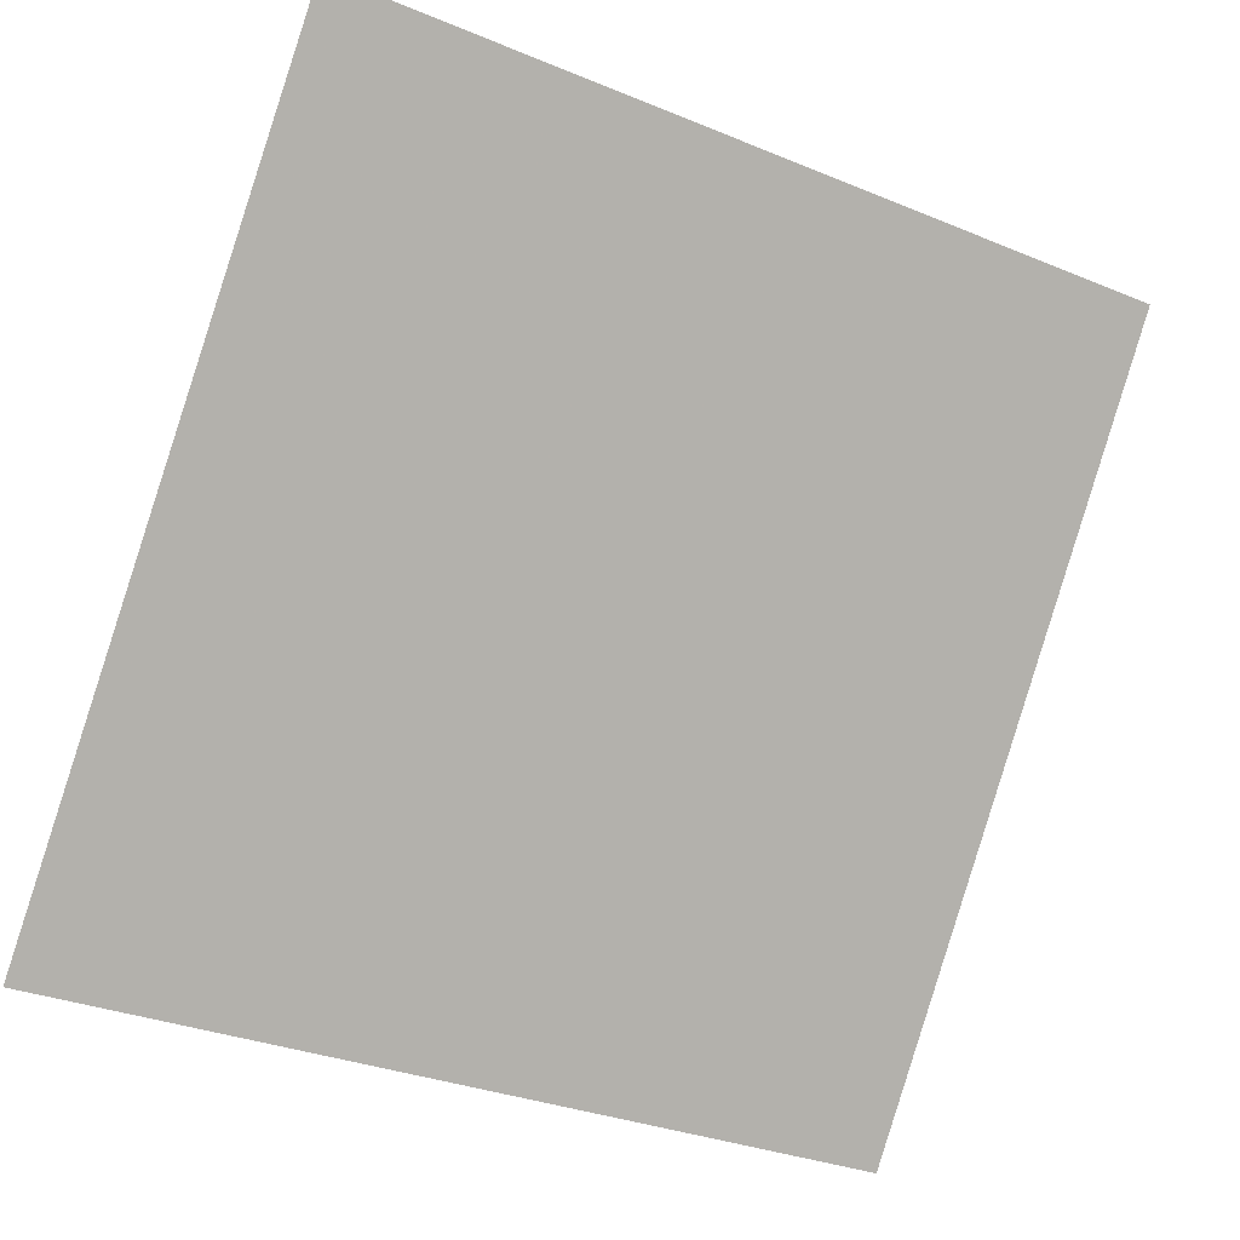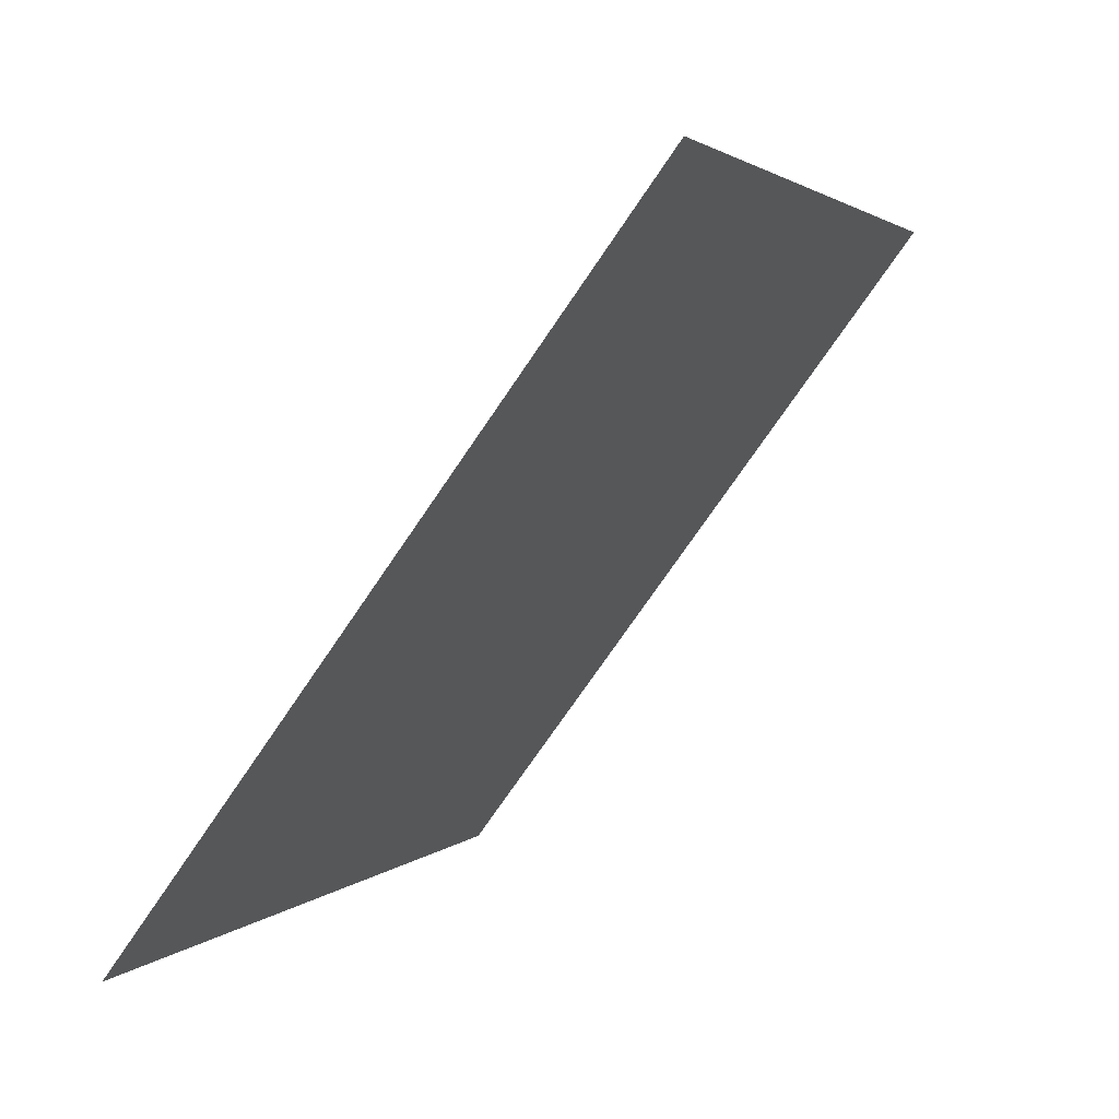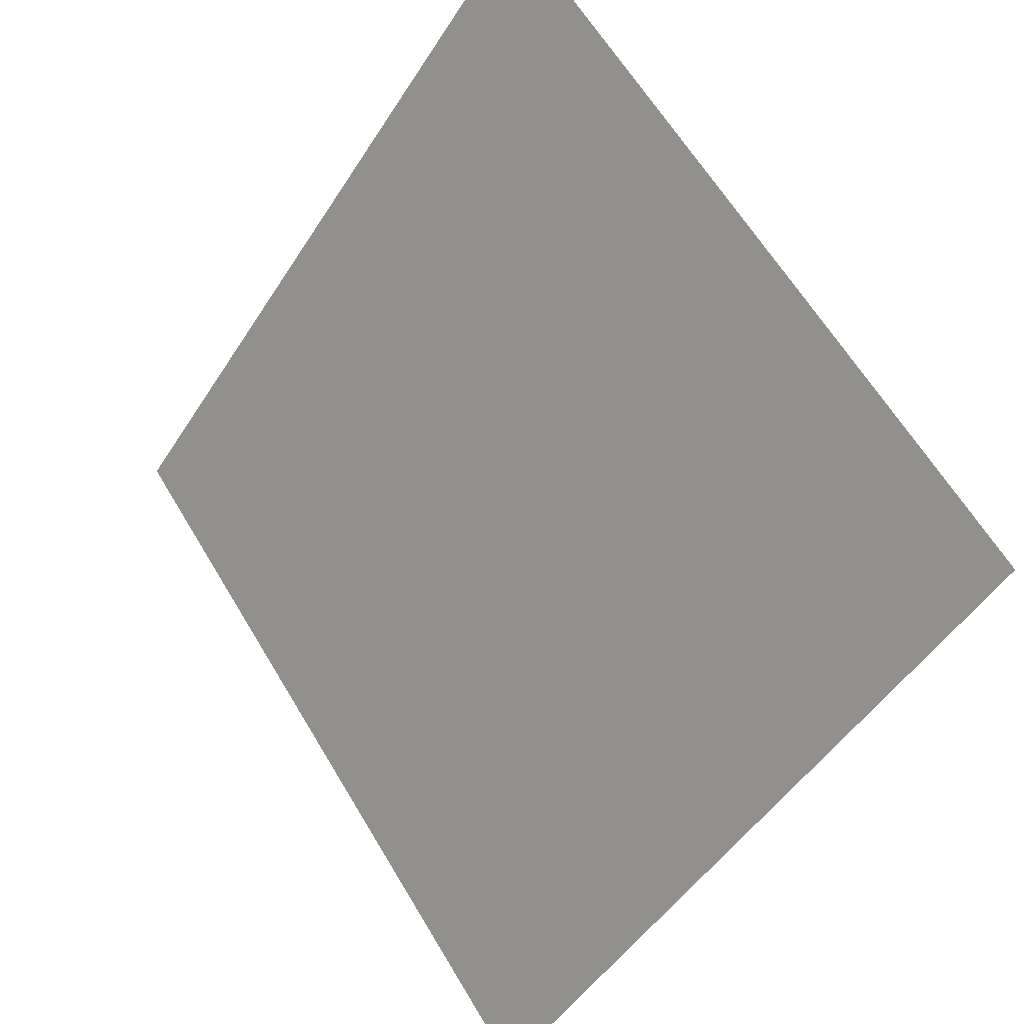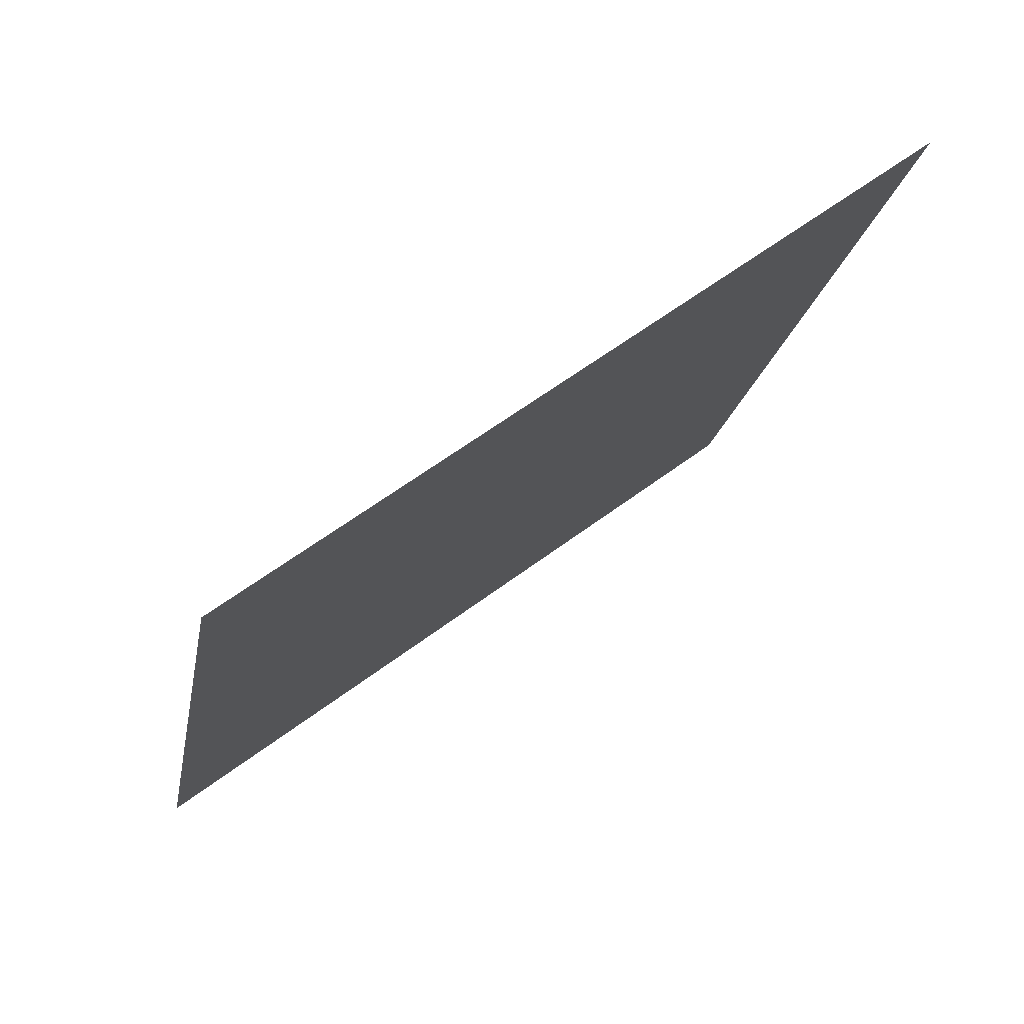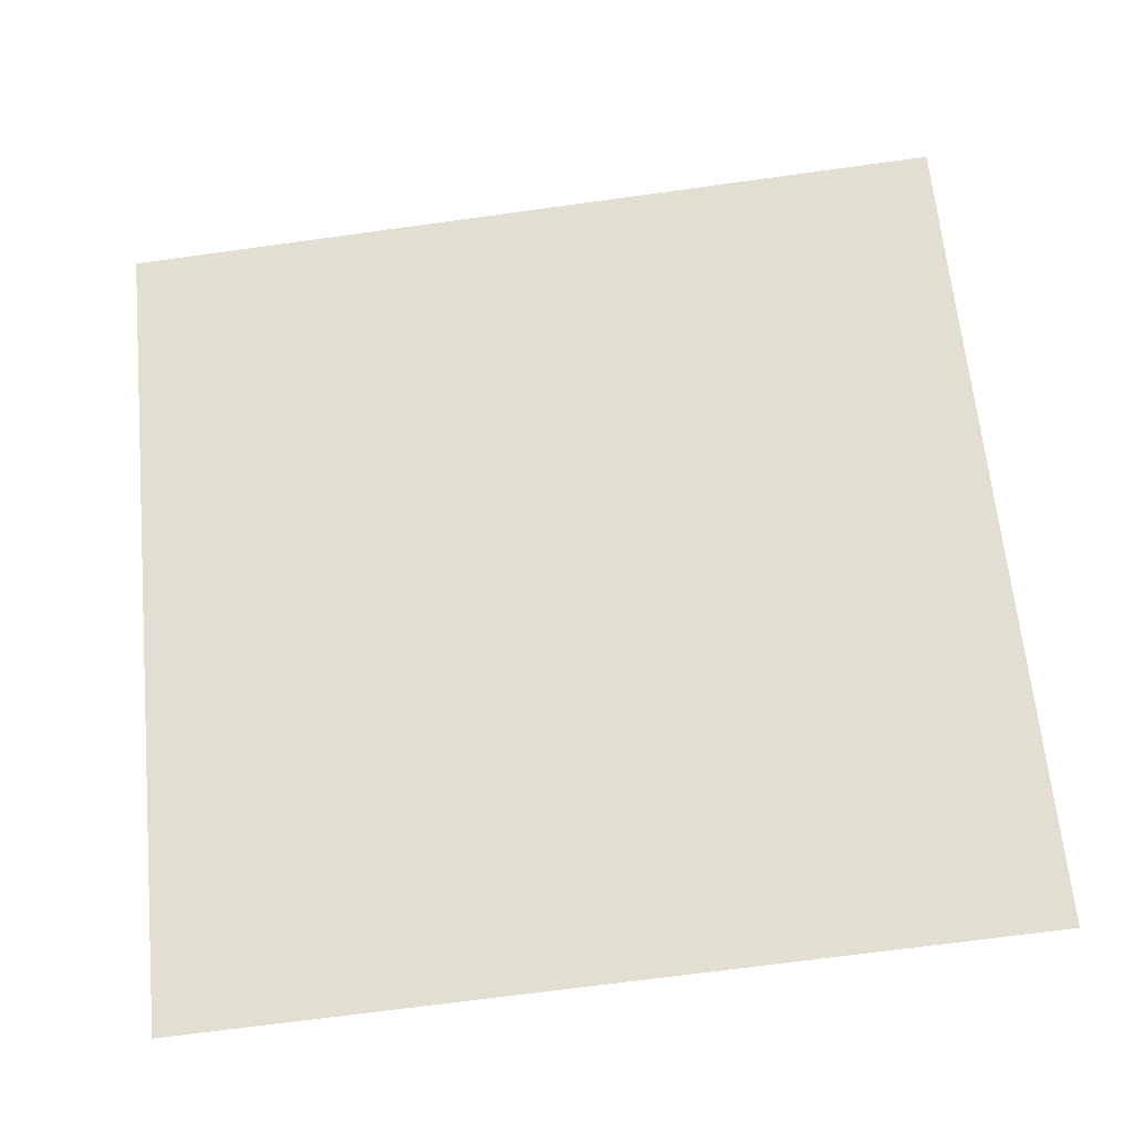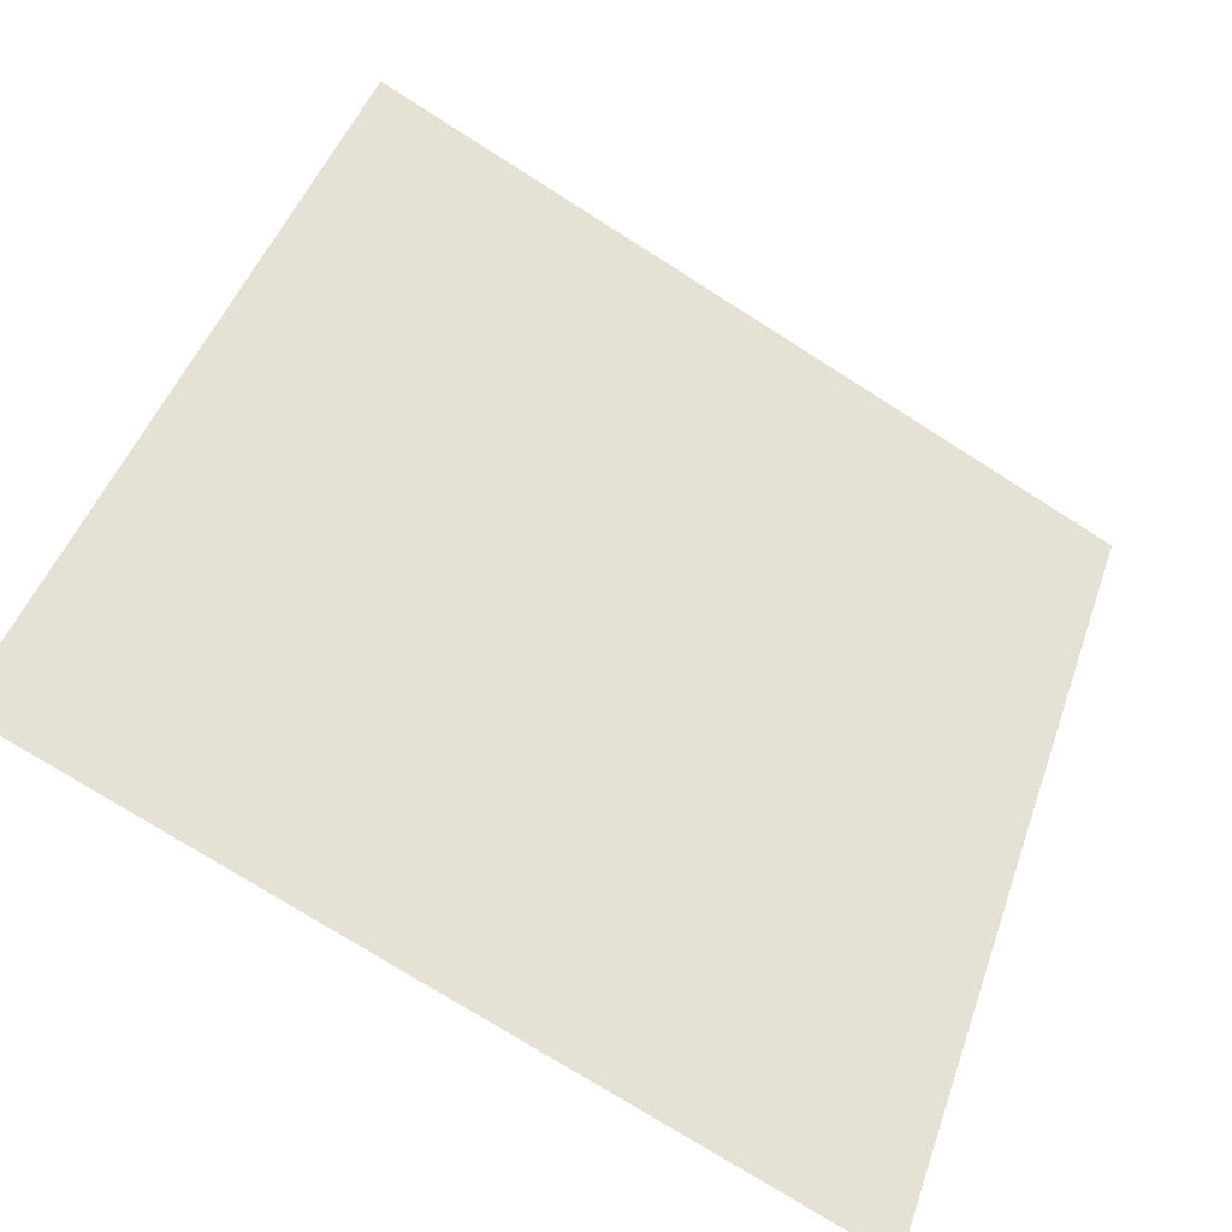
<metadata>
{"format":"obj","ext":"obj","renderer":"f3d","projection":"perspective","resolution":1024,"background":"white","views":[{"elev":-32.4,"azim":148.3,"up":"+Z"},{"elev":1.8,"azim":108.5,"up":"+Z"},{"elev":61.9,"azim":57.9,"up":"+Z"},{"elev":-17.4,"azim":-99.2,"up":"+Y"},{"elev":-79.4,"azim":8.2,"up":"+Y"},{"elev":-76.4,"azim":146.3,"up":"+Z"}]}
</metadata>
<code>
v 0.03808 0.5216 0.1546
v 0.03152 0.5218 0.1546
v 0.03164 0.5257 0.1599
v 0.0382 0.5255 0.1598
f 4 3 2 1

</code>
